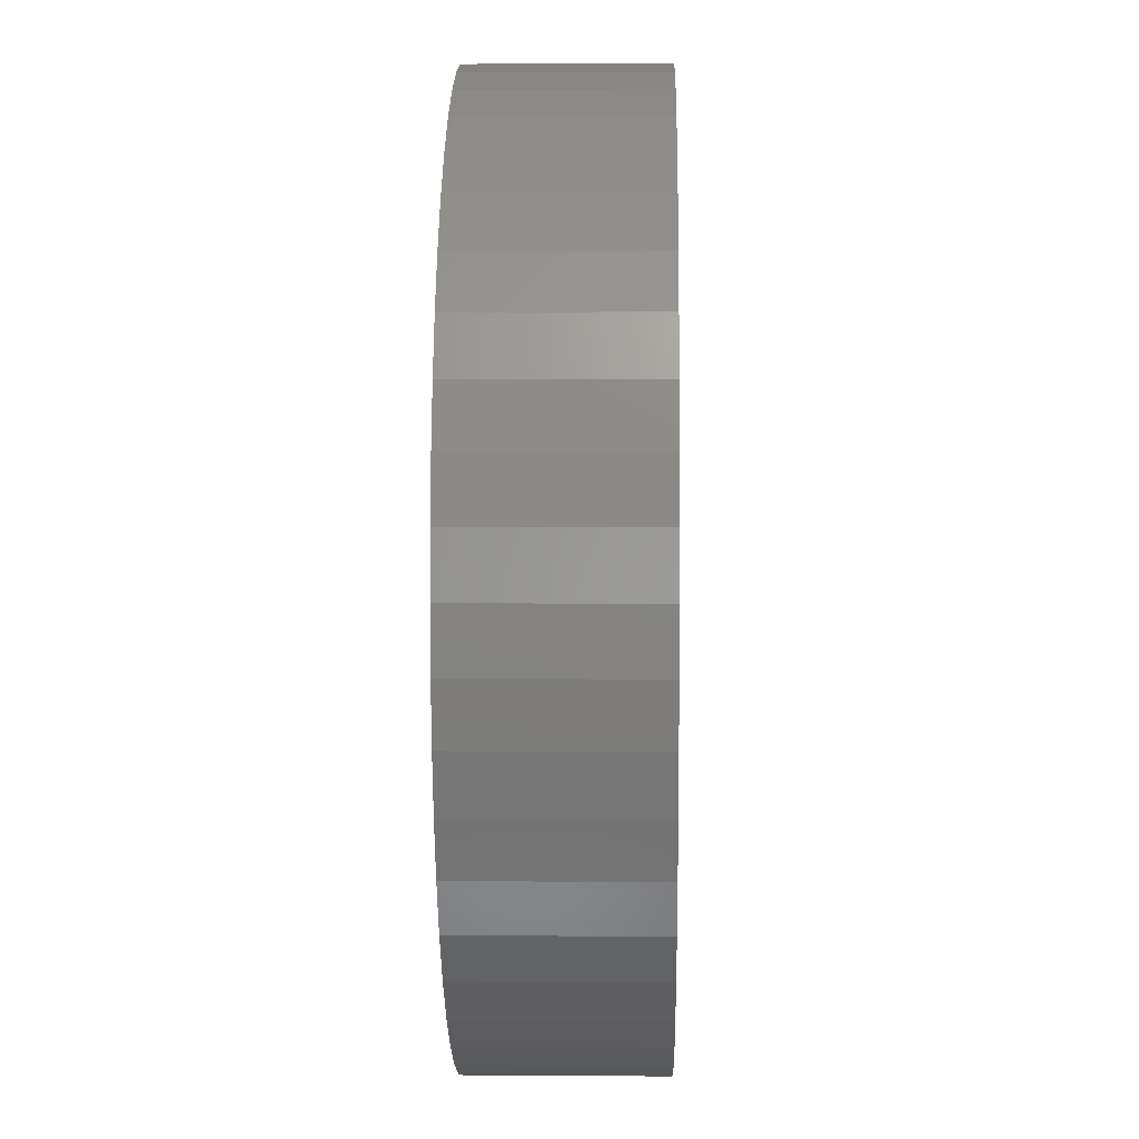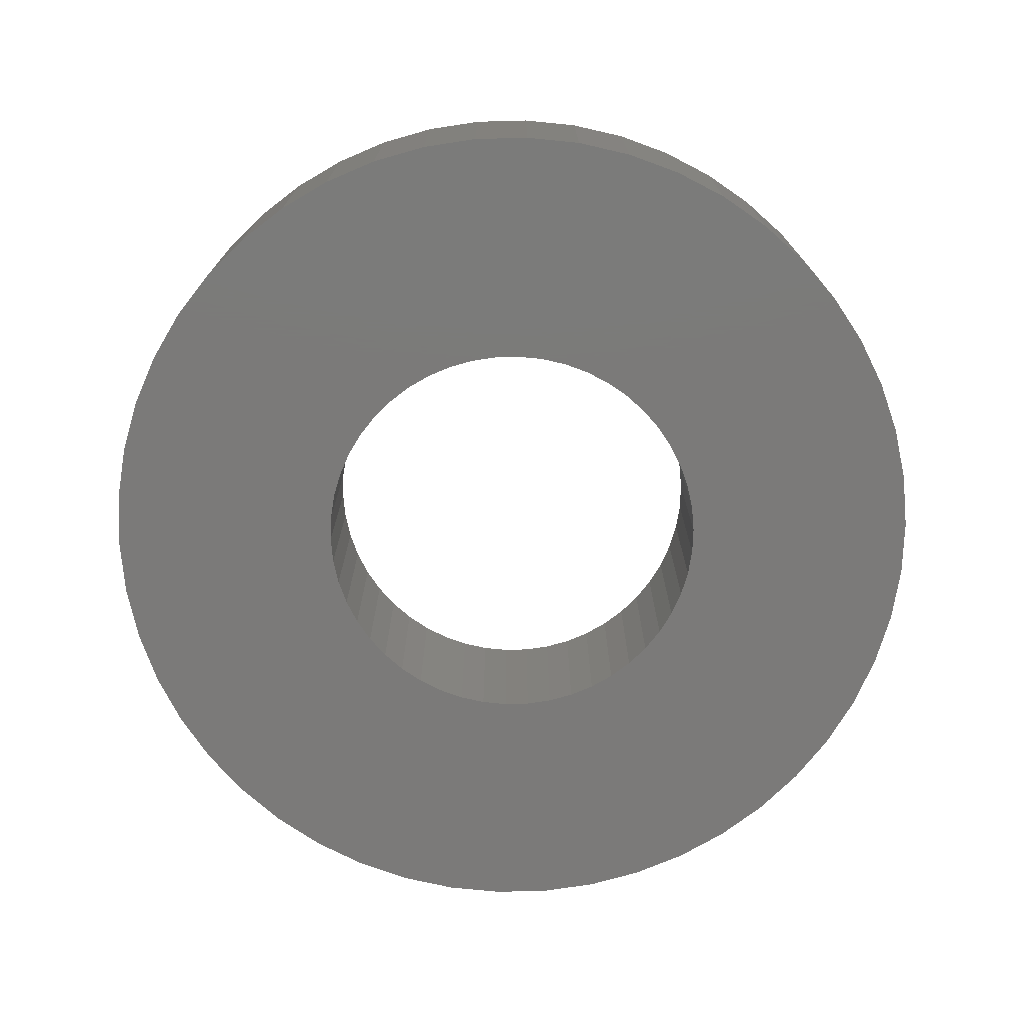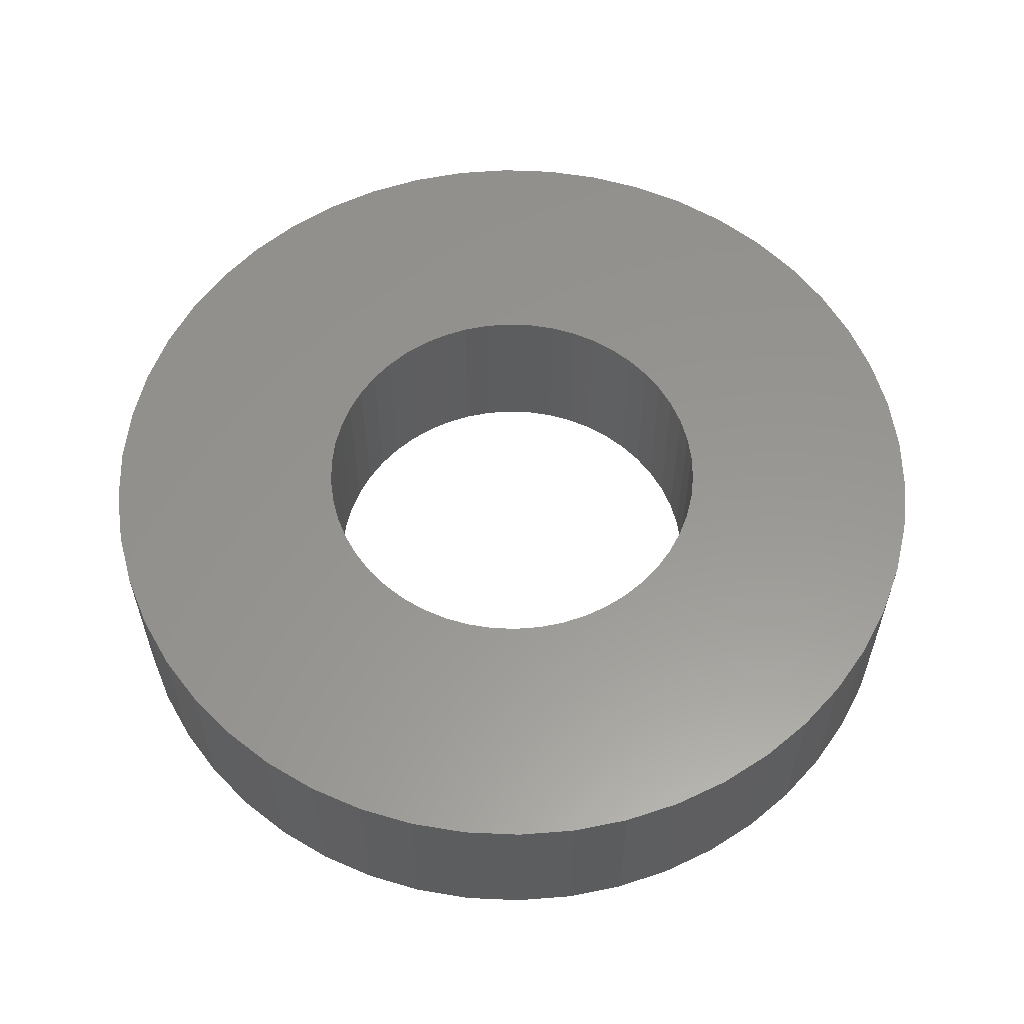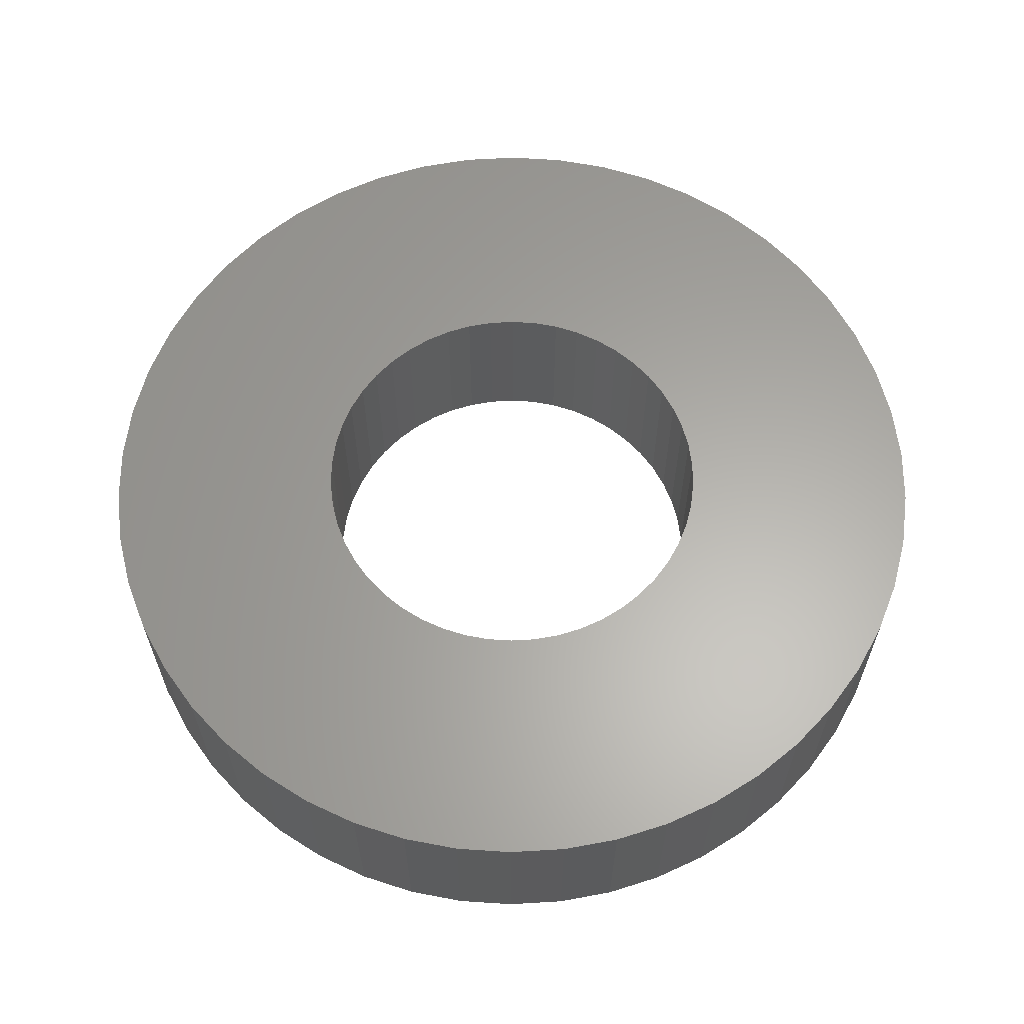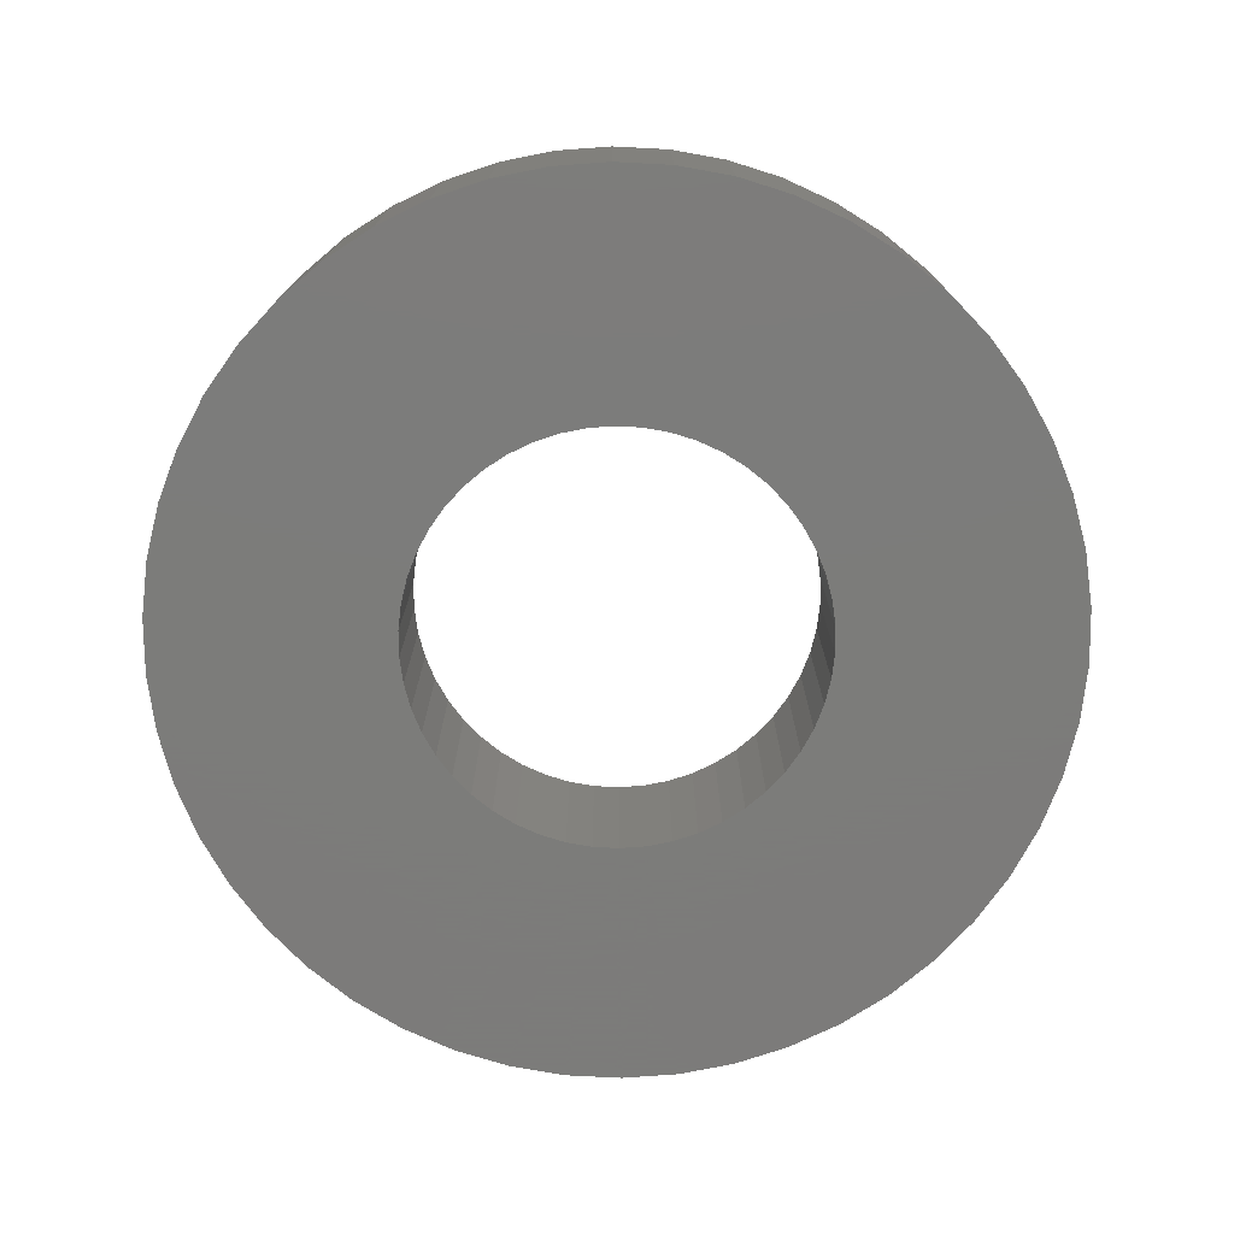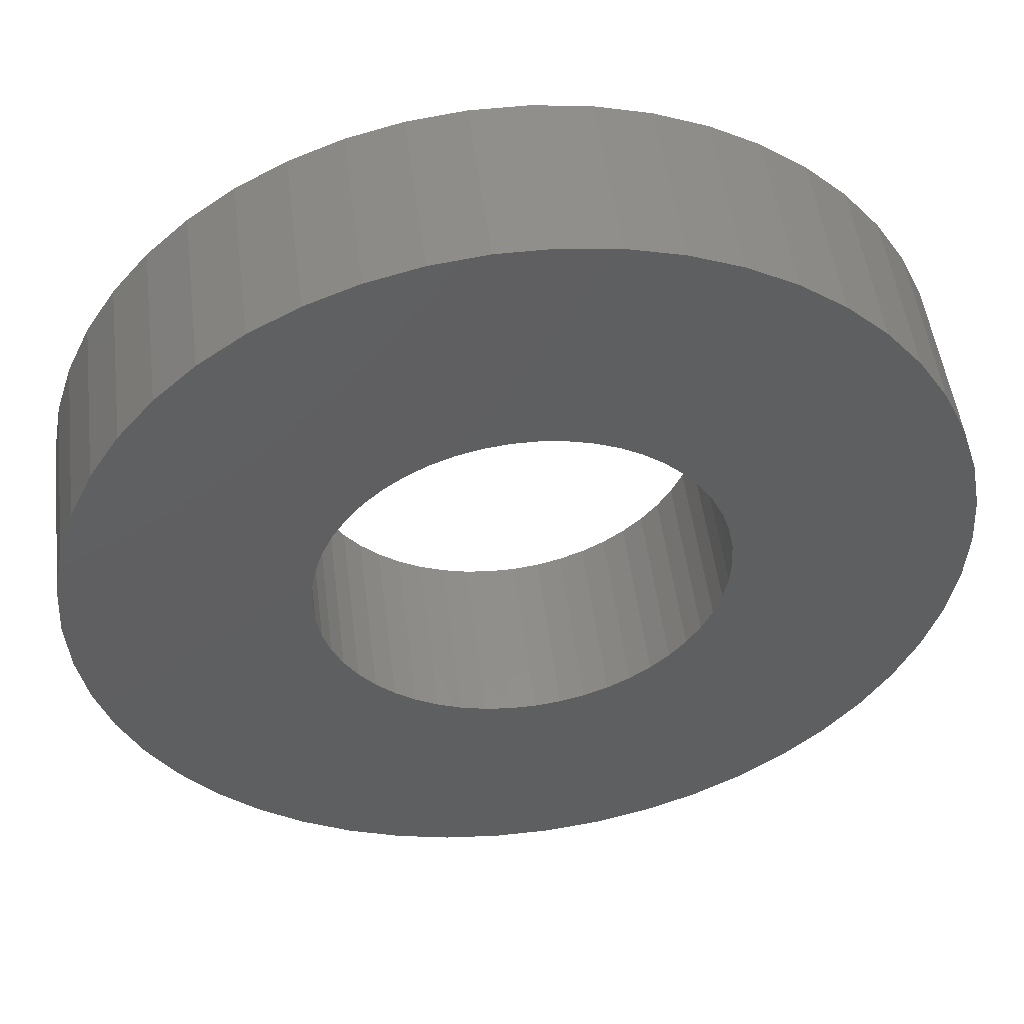
<metadata>
{"format":"stl","ext":"stl","renderer":"f3d","projection":"perspective","resolution":1024,"background":"white","views":[{"elev":3.2,"azim":91.4,"up":"+Y"},{"elev":-73.7,"azim":131.1,"up":"+Z"},{"elev":58.3,"azim":45.8,"up":"+Z"},{"elev":62.5,"azim":-176.2,"up":"+Z"},{"elev":-75.2,"azim":148.2,"up":"+Z"},{"elev":49.9,"azim":-7.1,"up":"+Y"}]}
</metadata>
<code>
# stl→obj: 200 verts, 400 faces
v 19.5 0 4
v 19.35 2.444 -4
v 19.35 2.444 4
v 19.5 0 -4
v -19.5 0 -4
v -19.35 2.444 4
v -19.35 2.444 -4
v -19.5 0 4
v 1.224 19.46 -4
v -1.224 19.46 4
v 1.224 19.46 4
v -1.224 19.46 -4
v -1.224 -19.46 -4
v 1.224 -19.46 4
v -1.224 -19.46 4
v 1.224 -19.46 -4
v 14.21 13.35 -4
v 12.43 15.03 4
v 14.21 13.35 4
v 12.43 15.03 -4
v -12.43 15.03 -4
v -14.21 13.35 4
v -12.43 15.03 4
v -14.21 13.35 -4
v -6.026 18.55 -4
v -8.303 17.64 4
v -6.026 18.55 4
v -8.303 17.64 -4
v 18.13 7.178 4
v 17.09 9.394 -4
v 17.09 9.394 4
v 18.13 7.178 -4
v 15.78 11.46 -4
v 15.78 11.46 4
v 8.303 17.64 -4
v 6.026 18.55 4
v 8.303 17.64 4
v 6.026 18.55 -4
v 10.45 16.46 -4
v 10.45 16.46 4
v -18.13 7.178 -4
v -17.09 9.394 4
v -17.09 9.394 -4
v -18.13 7.178 4
v -15.78 11.46 -4
v -15.78 11.46 4
v -18.89 4.849 -4
v -18.89 4.849 4
v -3.654 19.15 -4
v -3.654 19.15 4
v 18.89 4.849 4
v 18.89 4.849 -4
v 3.654 19.15 4
v 3.654 19.15 -4
v 9 0 4
v 8.929 1.128 4
v 19.35 -2.444 4
v 8.717 2.238 4
v 8.929 -1.128 4
v 8.368 3.313 4
v 18.89 -4.849 4
v 7.887 4.336 4
v 8.717 -2.238 4
v 7.281 5.29 4
v 18.13 -7.178 4
v 6.561 6.161 4
v 8.368 -3.313 4
v 5.737 6.935 4
v 17.09 -9.394 4
v 7.887 -4.336 4
v 4.822 7.599 4
v 3.832 8.143 4
v 2.781 8.56 4
v 1.686 8.841 4
v 0.5651 8.982 4
v -0.5651 8.982 4
v -1.686 8.841 4
v -2.781 8.56 4
v -3.832 8.143 4
v -4.822 7.599 4
v -10.45 16.46 4
v -5.737 6.935 4
v -6.561 6.161 4
v -7.281 5.29 4
v -7.887 4.336 4
v 15.78 -11.46 4
v 7.281 -5.29 4
v 14.21 -13.35 4
v 6.561 -6.161 4
v 12.43 -15.03 4
v 5.737 -6.935 4
v 10.45 -16.46 4
v 4.822 -7.599 4
v 8.303 -17.64 4
v 3.832 -8.143 4
v 6.026 -18.55 4
v 2.781 -8.56 4
v 3.654 -19.15 4
v 1.686 -8.841 4
v 0.5651 -8.982 4
v -0.5651 -8.982 4
v -1.686 -8.841 4
v -3.654 -19.15 4
v -2.781 -8.56 4
v -6.026 -18.55 4
v -3.832 -8.143 4
v -8.303 -17.64 4
v -4.822 -7.599 4
v -10.45 -16.46 4
v -5.737 -6.935 4
v -12.43 -15.03 4
v -6.561 -6.161 4
v -14.21 -13.35 4
v -7.281 -5.29 4
v -15.78 -11.46 4
v -7.887 -4.336 4
v -17.09 -9.394 4
v -8.368 -3.313 4
v -18.13 -7.178 4
v -8.717 -2.238 4
v -18.89 -4.849 4
v -8.929 -1.128 4
v -19.35 -2.444 4
v -9 0 4
v -8.368 3.313 4
v -8.717 2.238 4
v -8.929 1.128 4
v -10.45 16.46 -4
v 19.35 -2.444 -4
v 15.78 -11.46 -4
v 14.21 -13.35 -4
v 18.89 -4.849 -4
v 18.13 -7.178 -4
v -17.09 -9.394 -4
v -18.13 -7.178 -4
v 9 0 -4
v 8.929 -1.128 -4
v 8.717 -2.238 -4
v 8.929 1.128 -4
v 8.368 -3.313 -4
v 17.09 -9.394 -4
v 7.887 -4.336 -4
v 8.717 2.238 -4
v 7.281 -5.29 -4
v 6.561 -6.161 -4
v 12.43 -15.03 -4
v 8.368 3.313 -4
v 5.737 -6.935 -4
v 10.45 -16.46 -4
v 7.887 4.336 -4
v 4.822 -7.599 -4
v 8.303 -17.64 -4
v 3.832 -8.143 -4
v 6.026 -18.55 -4
v 2.781 -8.56 -4
v 3.654 -19.15 -4
v 1.686 -8.841 -4
v 0.5651 -8.982 -4
v -0.5651 -8.982 -4
v -1.686 -8.841 -4
v -3.654 -19.15 -4
v -2.781 -8.56 -4
v -6.026 -18.55 -4
v -3.832 -8.143 -4
v -8.303 -17.64 -4
v -4.822 -7.599 -4
v -10.45 -16.46 -4
v -5.737 -6.935 -4
v -12.43 -15.03 -4
v -6.561 -6.161 -4
v -14.21 -13.35 -4
v -7.281 -5.29 -4
v -15.78 -11.46 -4
v -7.887 -4.336 -4
v 7.281 5.29 -4
v 6.561 6.161 -4
v 5.737 6.935 -4
v 4.822 7.599 -4
v 3.832 8.143 -4
v 2.781 8.56 -4
v 1.686 8.841 -4
v 0.5651 8.982 -4
v -0.5651 8.982 -4
v -1.686 8.841 -4
v -2.781 8.56 -4
v -3.832 8.143 -4
v -4.822 7.599 -4
v -5.737 6.935 -4
v -6.561 6.161 -4
v -7.281 5.29 -4
v -7.887 4.336 -4
v -8.368 3.313 -4
v -8.717 2.238 -4
v -8.929 1.128 -4
v -9 0 -4
v -8.368 -3.313 -4
v -8.717 -2.238 -4
v -18.89 -4.849 -4
v -8.929 -1.128 -4
v -19.35 -2.444 -4
f 1 2 3
f 2 1 4
f 5 6 7
f 6 5 8
f 9 10 11
f 10 9 12
f 13 14 15
f 14 13 16
f 17 18 19
f 18 17 20
f 21 22 23
f 22 21 24
f 25 26 27
f 26 25 28
f 29 30 31
f 30 29 32
f 31 33 34
f 33 31 30
f 35 36 37
f 36 35 38
f 39 37 40
f 37 39 35
f 41 42 43
f 42 41 44
f 45 22 24
f 22 45 46
f 47 44 41
f 44 47 48
f 49 27 50
f 27 49 25
f 51 32 29
f 32 51 52
f 3 52 51
f 52 3 2
f 34 17 19
f 17 34 33
f 38 53 36
f 53 38 54
f 54 11 53
f 11 54 9
f 20 40 18
f 40 20 39
f 43 46 45
f 46 43 42
f 7 48 47
f 48 7 6
f 55 1 3
f 56 3 51
f 1 55 57
f 58 51 29
f 59 57 55
f 60 29 31
f 57 59 61
f 62 31 34
f 63 61 59
f 64 34 19
f 61 63 65
f 66 19 18
f 67 65 63
f 68 18 40
f 65 67 69
f 70 69 67
f 3 56 55
f 51 58 56
f 29 60 58
f 71 40 37
f 31 62 60
f 34 64 62
f 19 66 64
f 72 37 36
f 18 68 66
f 40 71 68
f 37 72 71
f 73 36 53
f 36 73 72
f 53 74 73
f 11 74 53
f 11 75 74
f 11 76 75
f 10 76 11
f 10 77 76
f 50 77 10
f 77 50 78
f 27 78 50
f 78 27 79
f 26 79 27
f 79 26 80
f 81 80 26
f 80 81 82
f 23 82 81
f 82 23 83
f 22 83 23
f 83 22 84
f 46 84 22
f 84 46 85
f 42 85 46
f 69 70 86
f 87 86 70
f 86 87 88
f 89 88 87
f 88 89 90
f 91 90 89
f 90 91 92
f 93 92 91
f 92 93 94
f 95 94 93
f 94 95 96
f 97 96 95
f 96 97 98
f 99 98 97
f 99 14 98
f 100 14 99
f 101 14 100
f 101 15 14
f 102 15 101
f 103 102 104
f 102 103 15
f 105 104 106
f 107 106 108
f 109 108 110
f 104 105 103
f 111 110 112
f 113 112 114
f 115 114 116
f 106 107 105
f 117 116 118
f 119 118 120
f 121 120 122
f 123 122 124
f 85 42 125
f 108 109 107
f 44 125 42
f 110 111 109
f 125 44 126
f 112 113 111
f 48 126 44
f 114 115 113
f 126 48 127
f 116 117 115
f 6 127 48
f 118 119 117
f 127 6 124
f 120 121 119
f 8 124 6
f 122 123 121
f 124 8 123
f 28 81 26
f 81 28 128
f 128 23 81
f 23 128 21
f 12 50 10
f 50 12 49
f 57 4 1
f 4 57 129
f 88 130 86
f 130 88 131
f 65 132 61
f 132 65 133
f 61 129 57
f 129 61 132
f 134 119 135
f 119 134 117
f 136 4 129
f 137 129 132
f 4 136 2
f 138 132 133
f 139 2 136
f 140 133 141
f 2 139 52
f 142 141 130
f 143 52 139
f 144 130 131
f 52 143 32
f 145 131 146
f 147 32 143
f 148 146 149
f 32 147 30
f 150 30 147
f 129 137 136
f 132 138 137
f 133 140 138
f 151 149 152
f 141 142 140
f 130 144 142
f 131 145 144
f 153 152 154
f 146 148 145
f 149 151 148
f 152 153 151
f 155 154 156
f 154 155 153
f 156 157 155
f 16 157 156
f 16 158 157
f 16 159 158
f 13 159 16
f 13 160 159
f 161 160 13
f 160 161 162
f 163 162 161
f 162 163 164
f 165 164 163
f 164 165 166
f 167 166 165
f 166 167 168
f 169 168 167
f 168 169 170
f 171 170 169
f 170 171 172
f 173 172 171
f 172 173 174
f 134 174 173
f 30 150 33
f 175 33 150
f 33 175 17
f 176 17 175
f 17 176 20
f 177 20 176
f 20 177 39
f 178 39 177
f 39 178 35
f 179 35 178
f 35 179 38
f 180 38 179
f 38 180 54
f 181 54 180
f 181 9 54
f 182 9 181
f 183 9 182
f 183 12 9
f 184 12 183
f 49 184 185
f 184 49 12
f 25 185 186
f 28 186 187
f 128 187 188
f 185 25 49
f 21 188 189
f 24 189 190
f 45 190 191
f 186 28 25
f 43 191 192
f 41 192 193
f 47 193 194
f 7 194 195
f 174 134 196
f 187 128 28
f 135 196 134
f 188 21 128
f 196 135 197
f 189 24 21
f 198 197 135
f 190 45 24
f 197 198 199
f 191 43 45
f 200 199 198
f 192 41 43
f 199 200 195
f 193 47 41
f 5 195 200
f 194 7 47
f 195 5 7
f 152 92 94
f 92 152 149
f 146 88 90
f 88 146 131
f 86 141 69
f 141 86 130
f 135 121 198
f 121 135 119
f 154 94 96
f 94 154 152
f 156 96 98
f 96 156 154
f 16 98 14
f 98 16 156
f 69 133 65
f 133 69 141
f 161 15 103
f 15 161 13
f 165 105 107
f 105 165 163
f 163 103 105
f 103 163 161
f 171 115 173
f 115 171 113
f 171 111 113
f 111 171 169
f 198 123 200
f 123 198 121
f 200 8 5
f 8 200 123
f 149 90 92
f 90 149 146
f 173 117 134
f 117 173 115
f 167 107 109
f 107 167 165
f 169 109 111
f 109 169 167
f 136 56 139
f 56 136 55
f 124 194 127
f 194 124 195
f 183 75 76
f 75 183 182
f 158 101 100
f 101 158 159
f 177 66 68
f 66 177 176
f 189 82 83
f 82 189 188
f 186 78 79
f 78 186 185
f 147 62 150
f 62 147 60
f 139 58 143
f 58 139 56
f 150 64 175
f 64 150 62
f 180 72 73
f 72 180 179
f 181 73 74
f 73 181 180
f 179 71 72
f 71 179 178
f 125 191 85
f 191 125 192
f 85 190 84
f 190 85 191
f 126 192 125
f 192 126 193
f 188 80 82
f 80 188 187
f 185 77 78
f 77 185 184
f 157 100 99
f 100 157 158
f 143 60 147
f 60 143 58
f 175 66 176
f 66 175 64
f 182 74 75
f 74 182 181
f 178 68 71
f 68 178 177
f 84 189 83
f 189 84 190
f 127 193 126
f 193 127 194
f 187 79 80
f 79 187 186
f 184 76 77
f 76 184 183
f 145 87 144
f 87 145 89
f 142 67 140
f 67 142 70
f 138 59 137
f 59 138 63
f 114 174 116
f 174 114 172
f 116 196 118
f 196 116 174
f 153 97 95
f 97 153 155
f 145 91 89
f 91 145 148
f 140 63 138
f 63 140 67
f 144 70 142
f 70 144 87
f 137 55 136
f 55 137 59
f 162 106 104
f 106 162 164
f 160 104 102
f 104 160 162
f 112 172 114
f 172 112 170
f 118 197 120
f 197 118 196
f 155 99 97
f 99 155 157
f 151 95 93
f 95 151 153
f 148 93 91
f 93 148 151
f 159 102 101
f 102 159 160
f 166 110 108
f 110 166 168
f 168 112 110
f 112 168 170
f 120 199 122
f 199 120 197
f 122 195 124
f 195 122 199
f 164 108 106
f 108 164 166

</code>
